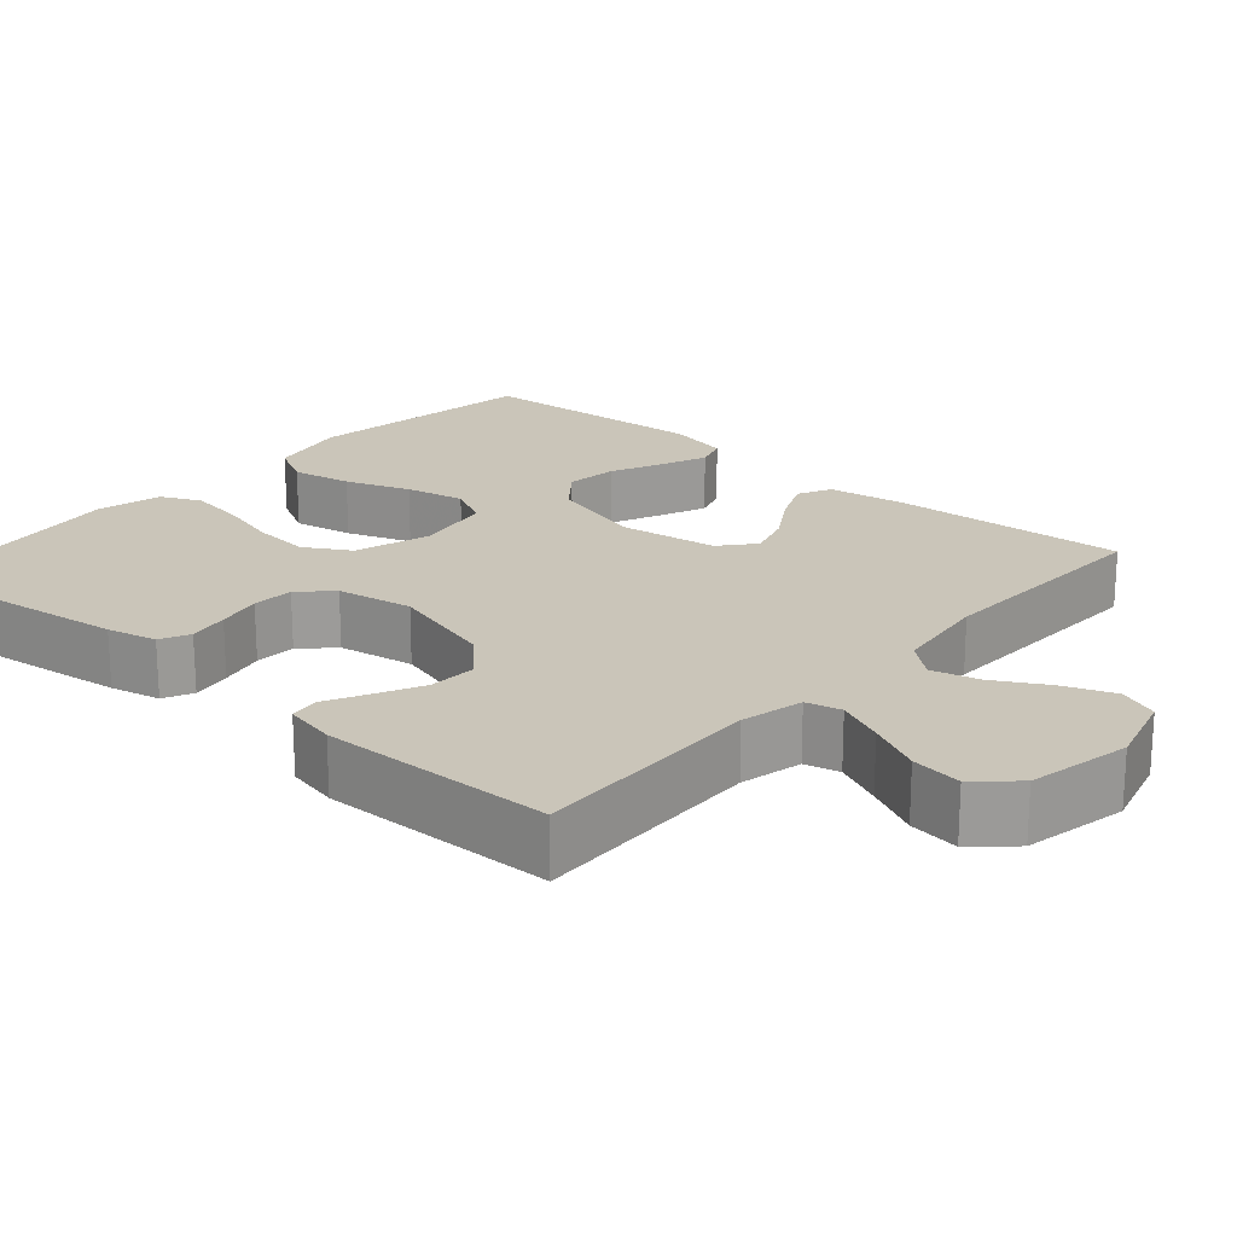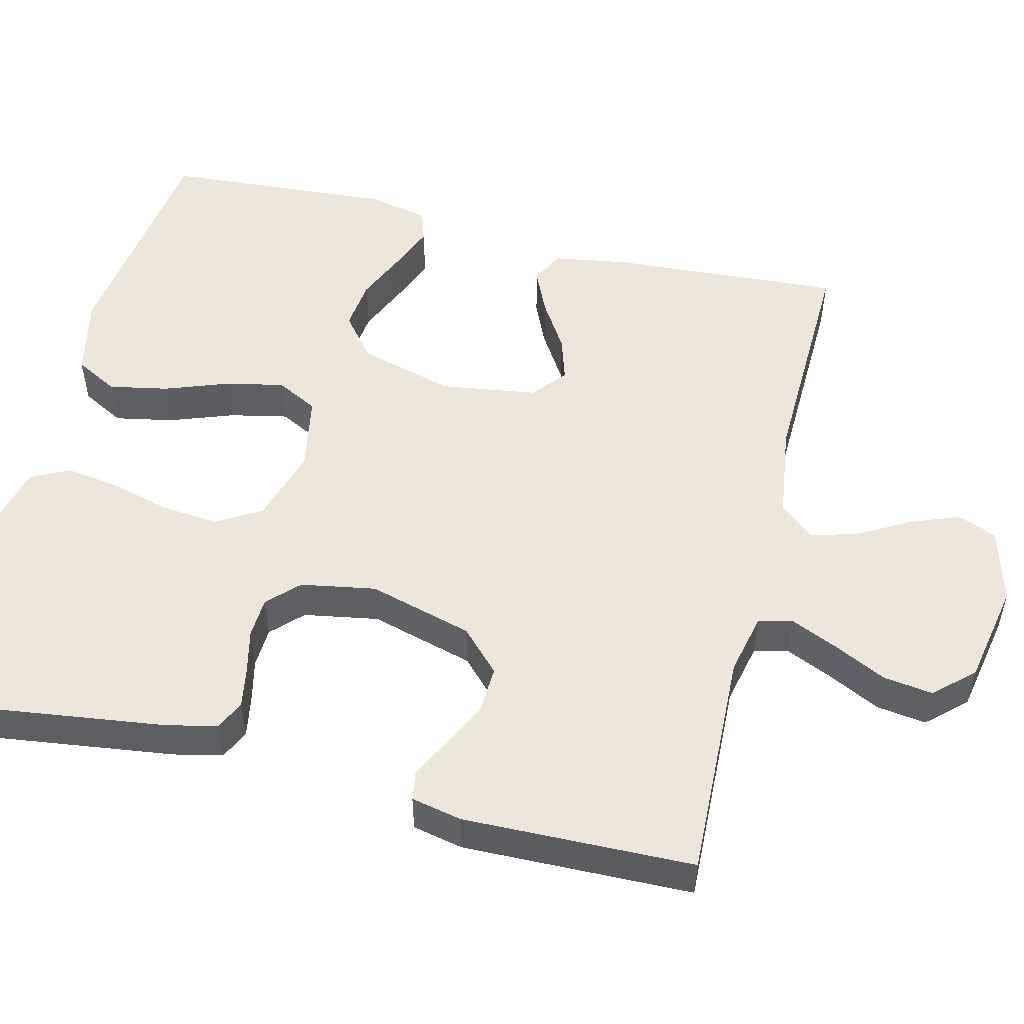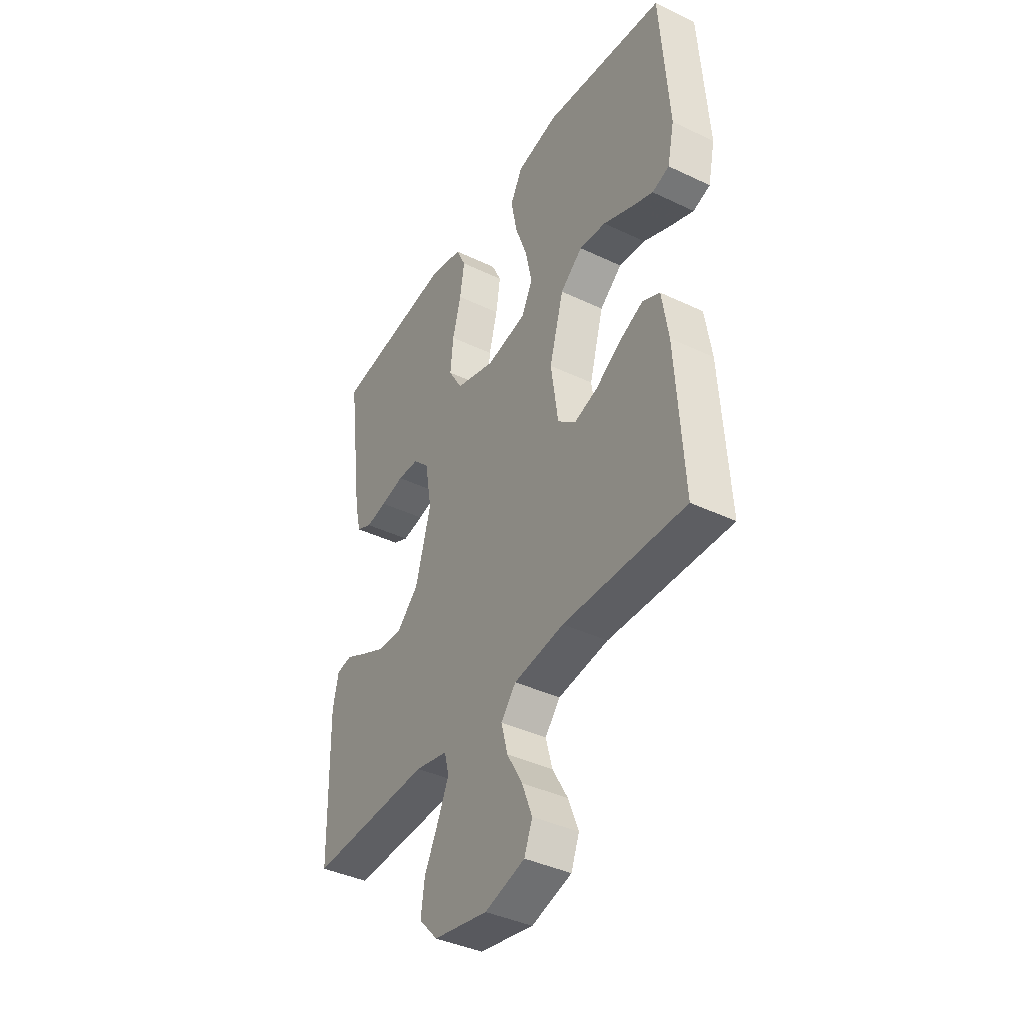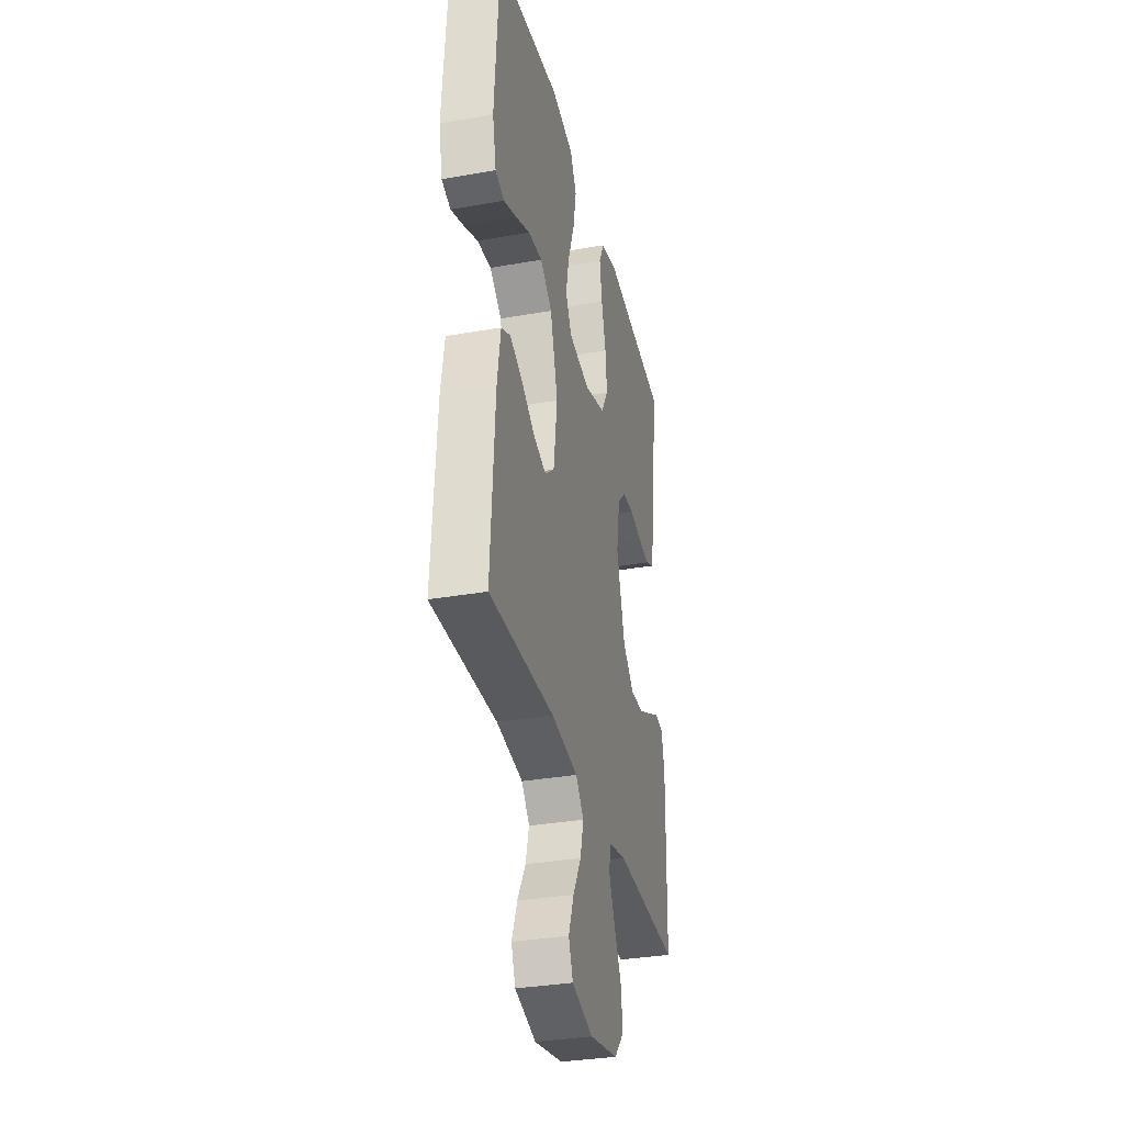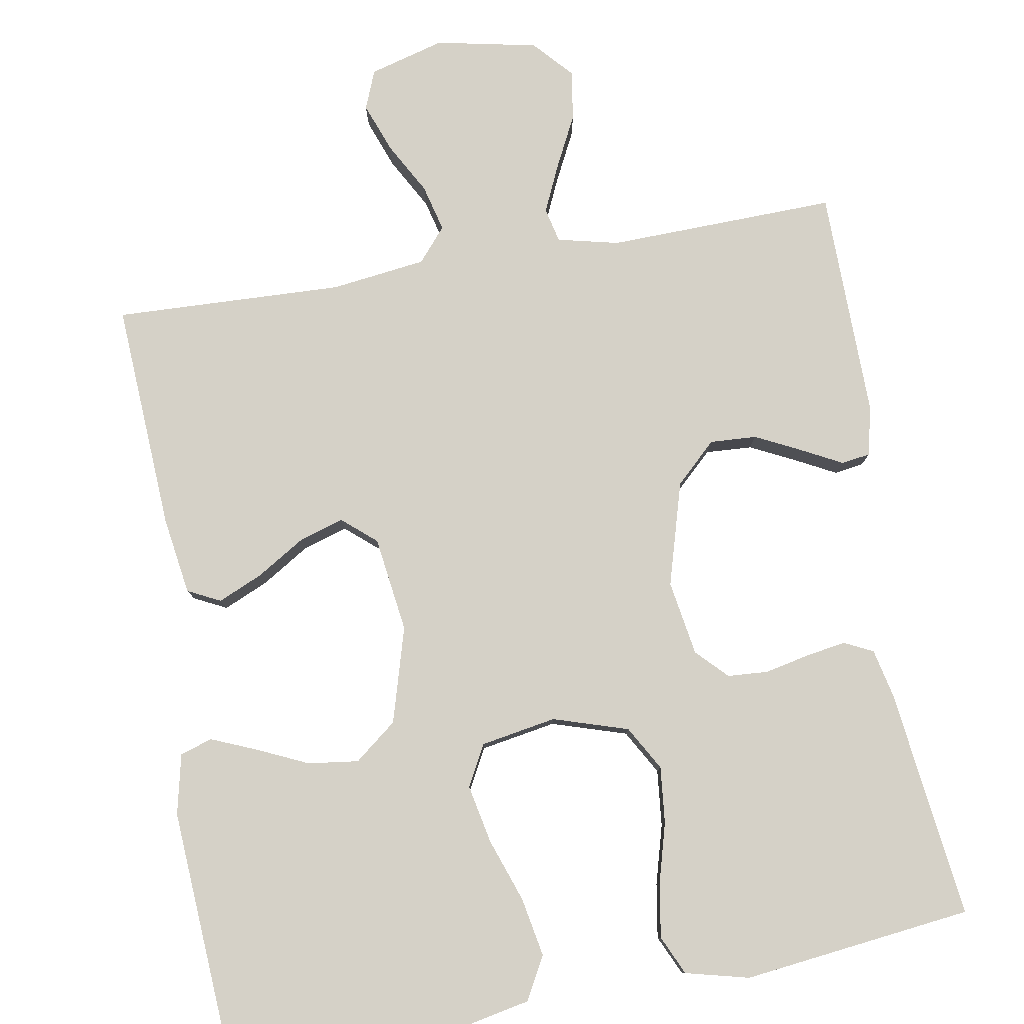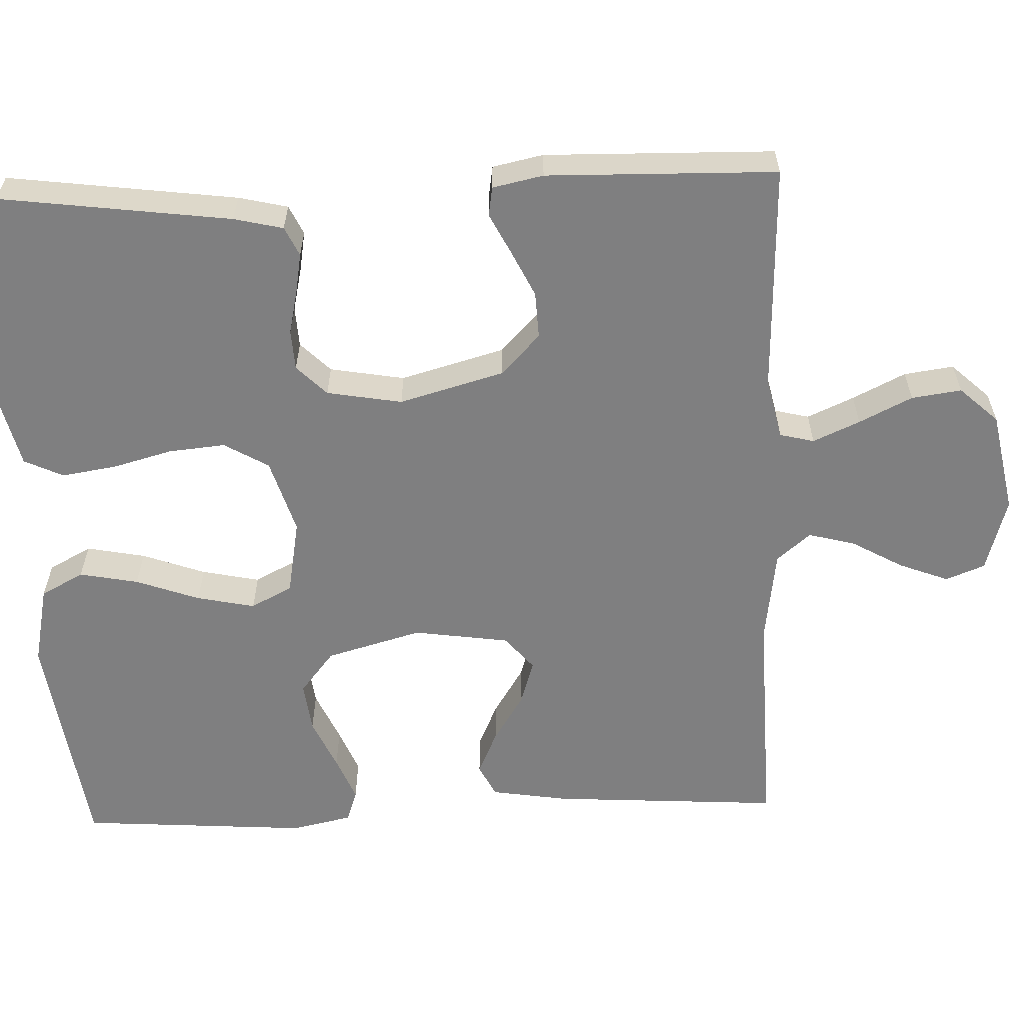
<metadata>
{"format":"obj","ext":"obj","renderer":"f3d","projection":"perspective","resolution":1024,"background":"white","views":[{"elev":20.7,"azim":131.3,"up":"+Y"},{"elev":52.1,"azim":103.7,"up":"+Y"},{"elev":-40.2,"azim":-120.4,"up":"+Z"},{"elev":-33.3,"azim":-76.4,"up":"+Z"},{"elev":79.7,"azim":-9.4,"up":"+Y"},{"elev":-59.7,"azim":92.1,"up":"+Y"}]}
</metadata>
<code>
v -0.5 0.07 -0.5
v -0.481 0.07 -0.2
v -0.465 0.07 -0.099
v -0.422 0.07 -0.078
v -0.364 0.07 -0.104
v -0.3 0.07 -0.144
v -0.242 0.07 -0.162
v -0.198 0.07 -0.125
v -0.18 0.07 0
v -0.215 0.07 0.125
v -0.27 0.07 0.169
v -0.336 0.07 0.161
v -0.403 0.07 0.131
v -0.462 0.07 0.107
v -0.504 0.07 0.121
v -0.521 0.07 0.2
v -0.5 0.07 0.5
v -0.2 0.07 0.542
v -0.096 0.07 0.52
v -0.066 0.07 0.464
v -0.081 0.07 0.387
v -0.111 0.07 0.304
v -0.127 0.07 0.228
v -0.099 0.07 0.174
v 0 0.07 0.156
v 0.098 0.07 0.186
v 0.132 0.07 0.244
v 0.125 0.07 0.318
v 0.104 0.07 0.396
v 0.093 0.07 0.467
v 0.117 0.07 0.518
v 0.2 0.07 0.538
v 0.5 0.07 0.5
v 0.461 0.07 0.2
v 0.446 0.07 0.136
v 0.408 0.07 0.118
v 0.356 0.07 0.127
v 0.298 0.07 0.14
v 0.245 0.07 0.137
v 0.206 0.07 0.098
v 0.189 0.07 0
v 0.227 0.07 -0.136
v 0.28 0.07 -0.187
v 0.341 0.07 -0.184
v 0.401 0.07 -0.155
v 0.454 0.07 -0.128
v 0.492 0.07 -0.134
v 0.506 0.07 -0.2
v 0.5 0.07 -0.5
v 0.2 0.07 -0.49
v 0.12 0.07 -0.508
v 0.109 0.07 -0.553
v 0.136 0.07 -0.614
v 0.17 0.07 -0.683
v 0.179 0.07 -0.748
v 0.133 0.07 -0.798
v 0 0.07 -0.824
v -0.098 0.07 -0.796
v -0.118 0.07 -0.745
v -0.093 0.07 -0.68
v -0.055 0.07 -0.613
v -0.039 0.07 -0.552
v -0.076 0.07 -0.508
v -0.2 0.07 -0.491
v -0.5 0 -0.5
v -0.481 0 -0.2
v -0.465 0 -0.099
v -0.422 0 -0.078
v -0.364 0 -0.104
v -0.3 0 -0.144
v -0.242 0 -0.162
v -0.198 0 -0.125
v -0.18 0 0
v -0.215 0 0.125
v -0.27 0 0.169
v -0.336 0 0.161
v -0.403 0 0.131
v -0.462 0 0.107
v -0.504 0 0.121
v -0.521 0 0.2
v -0.5 0 0.5
v -0.2 0 0.542
v -0.096 0 0.52
v -0.066 0 0.464
v -0.081 0 0.387
v -0.111 0 0.304
v -0.127 0 0.228
v -0.099 0 0.174
v 0 0 0.156
v 0.098 0 0.186
v 0.132 0 0.244
v 0.125 0 0.318
v 0.104 0 0.396
v 0.093 0 0.467
v 0.117 0 0.518
v 0.2 0 0.538
v 0.5 0 0.5
v 0.461 0 0.2
v 0.446 0 0.136
v 0.408 0 0.118
v 0.356 0 0.127
v 0.298 0 0.14
v 0.245 0 0.137
v 0.206 0 0.098
v 0.189 0 0
v 0.227 0 -0.136
v 0.28 0 -0.187
v 0.341 0 -0.184
v 0.401 0 -0.155
v 0.454 0 -0.128
v 0.492 0 -0.134
v 0.506 0 -0.2
v 0.5 0 -0.5
v 0.2 0 -0.49
v 0.12 0 -0.508
v 0.109 0 -0.553
v 0.136 0 -0.614
v 0.17 0 -0.683
v 0.179 0 -0.748
v 0.133 0 -0.798
v 0 0 -0.824
v -0.098 0 -0.796
v -0.118 0 -0.745
v -0.093 0 -0.68
v -0.055 0 -0.613
v -0.039 0 -0.552
v -0.076 0 -0.508
v -0.2 0 -0.491
f 59 60 61
f 58 59 61
f 57 58 61
f 56 57 61
f 55 56 61
f 54 55 61
f 53 54 61
f 52 53 61 62
f 51 52 62 63
f 48 49 50
f 47 48 50
f 46 47 50
f 45 46 50
f 51 63 64
f 50 51 64
f 45 50 64
f 44 45 64
f 36 37 38
f 35 36 38
f 34 35 38
f 33 34 38
f 32 33 38
f 31 32 38
f 30 31 38
f 29 30 38
f 28 29 38
f 27 28 38 39
f 26 27 39 40
f 20 21 22
f 19 20 22
f 18 19 22
f 17 18 22
f 16 17 22
f 15 16 22
f 14 15 22
f 13 14 22
f 12 13 22
f 11 12 22 23
f 10 11 23 24
f 4 5 6
f 3 4 6
f 2 3 6
f 1 2 6
f 64 1 6
f 64 6 7
f 43 44 64
f 64 7 8
f 43 64 8
f 42 43 8
f 41 42 8 9
f 40 41 9
f 26 40 9
f 25 26 9
f 9 10 24 25
f 125 124 123
f 125 123 122
f 125 122 121
f 125 121 120
f 125 120 119
f 125 119 118
f 125 118 117
f 126 125 117 116
f 127 126 116 115
f 114 113 112
f 114 112 111
f 114 111 110
f 114 110 109
f 128 127 115
f 128 115 114
f 128 114 109
f 128 109 108
f 102 101 100
f 102 100 99
f 102 99 98
f 102 98 97
f 102 97 96
f 102 96 95
f 102 95 94
f 102 94 93
f 102 93 92
f 103 102 92 91
f 104 103 91 90
f 86 85 84
f 86 84 83
f 86 83 82
f 86 82 81
f 86 81 80
f 86 80 79
f 86 79 78
f 86 78 77
f 86 77 76
f 87 86 76 75
f 88 87 75 74
f 70 69 68
f 70 68 67
f 70 67 66
f 70 66 65
f 70 65 128
f 71 70 128
f 128 108 107
f 72 71 128
f 72 128 107
f 72 107 106
f 73 72 106 105
f 73 105 104
f 73 104 90
f 73 90 89
f 89 88 74 73
f 1 65 66 2
f 2 66 67 3
f 3 67 68 4
f 4 68 69 5
f 5 69 70 6
f 6 70 71 7
f 7 71 72 8
f 8 72 73 9
f 9 73 74 10
f 10 74 75 11
f 11 75 76 12
f 12 76 77 13
f 13 77 78 14
f 14 78 79 15
f 15 79 80 16
f 16 80 81 17
f 17 81 82 18
f 18 82 83 19
f 19 83 84 20
f 20 84 85 21
f 21 85 86 22
f 22 86 87 23
f 23 87 88 24
f 24 88 89 25
f 25 89 90 26
f 26 90 91 27
f 27 91 92 28
f 28 92 93 29
f 29 93 94 30
f 30 94 95 31
f 31 95 96 32
f 32 96 97 33
f 33 97 98 34
f 34 98 99 35
f 35 99 100 36
f 36 100 101 37
f 37 101 102 38
f 38 102 103 39
f 39 103 104 40
f 40 104 105 41
f 41 105 106 42
f 42 106 107 43
f 43 107 108 44
f 44 108 109 45
f 45 109 110 46
f 46 110 111 47
f 47 111 112 48
f 48 112 113 49
f 49 113 114 50
f 50 114 115 51
f 51 115 116 52
f 52 116 117 53
f 53 117 118 54
f 54 118 119 55
f 55 119 120 56
f 56 120 121 57
f 57 121 122 58
f 58 122 123 59
f 59 123 124 60
f 60 124 125 61
f 61 125 126 62
f 62 126 127 63
f 63 127 128 64
f 64 128 65 1

</code>
